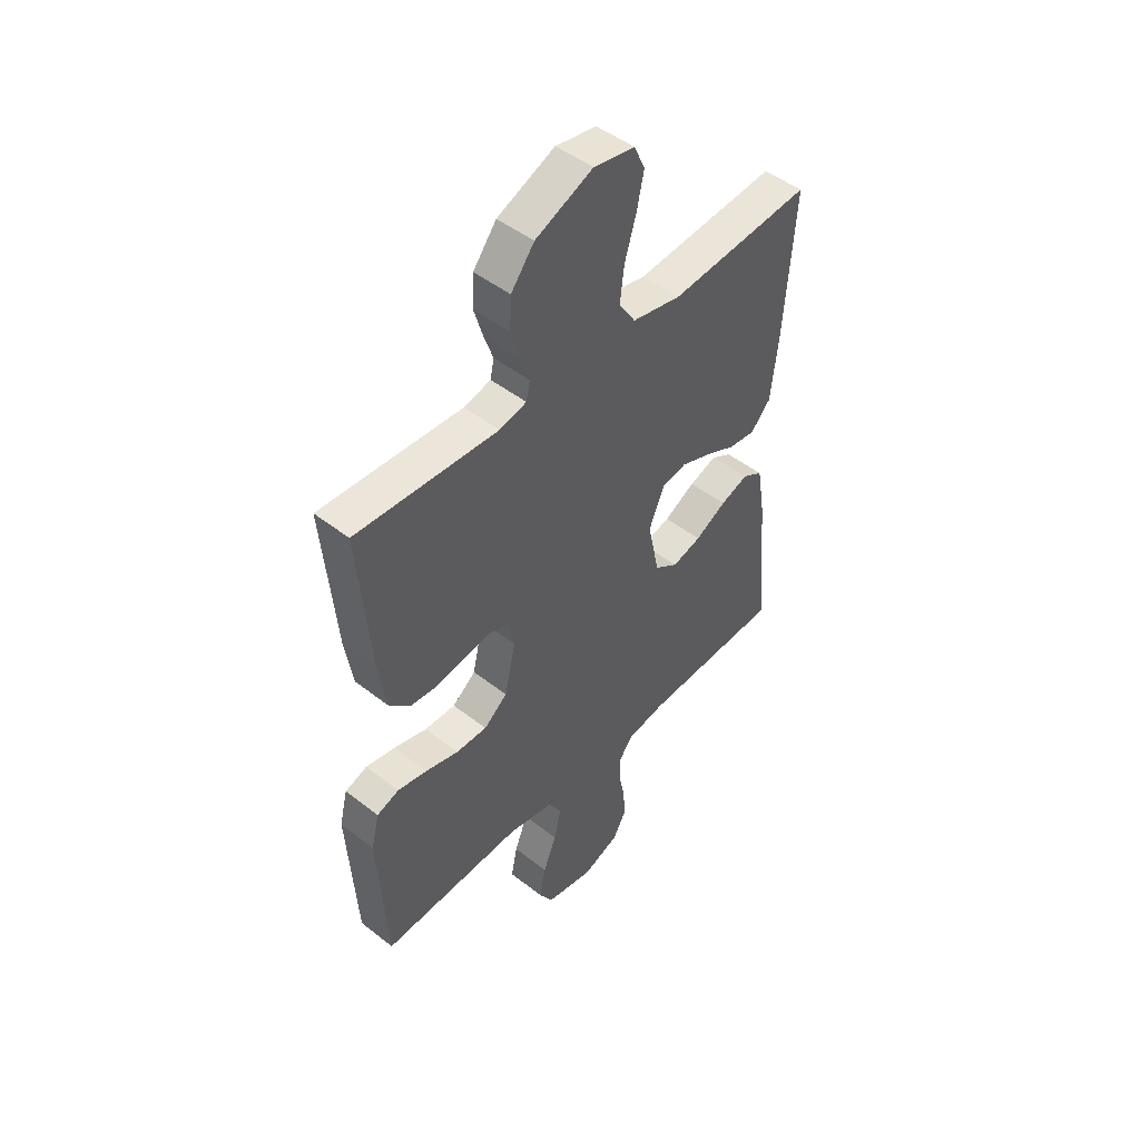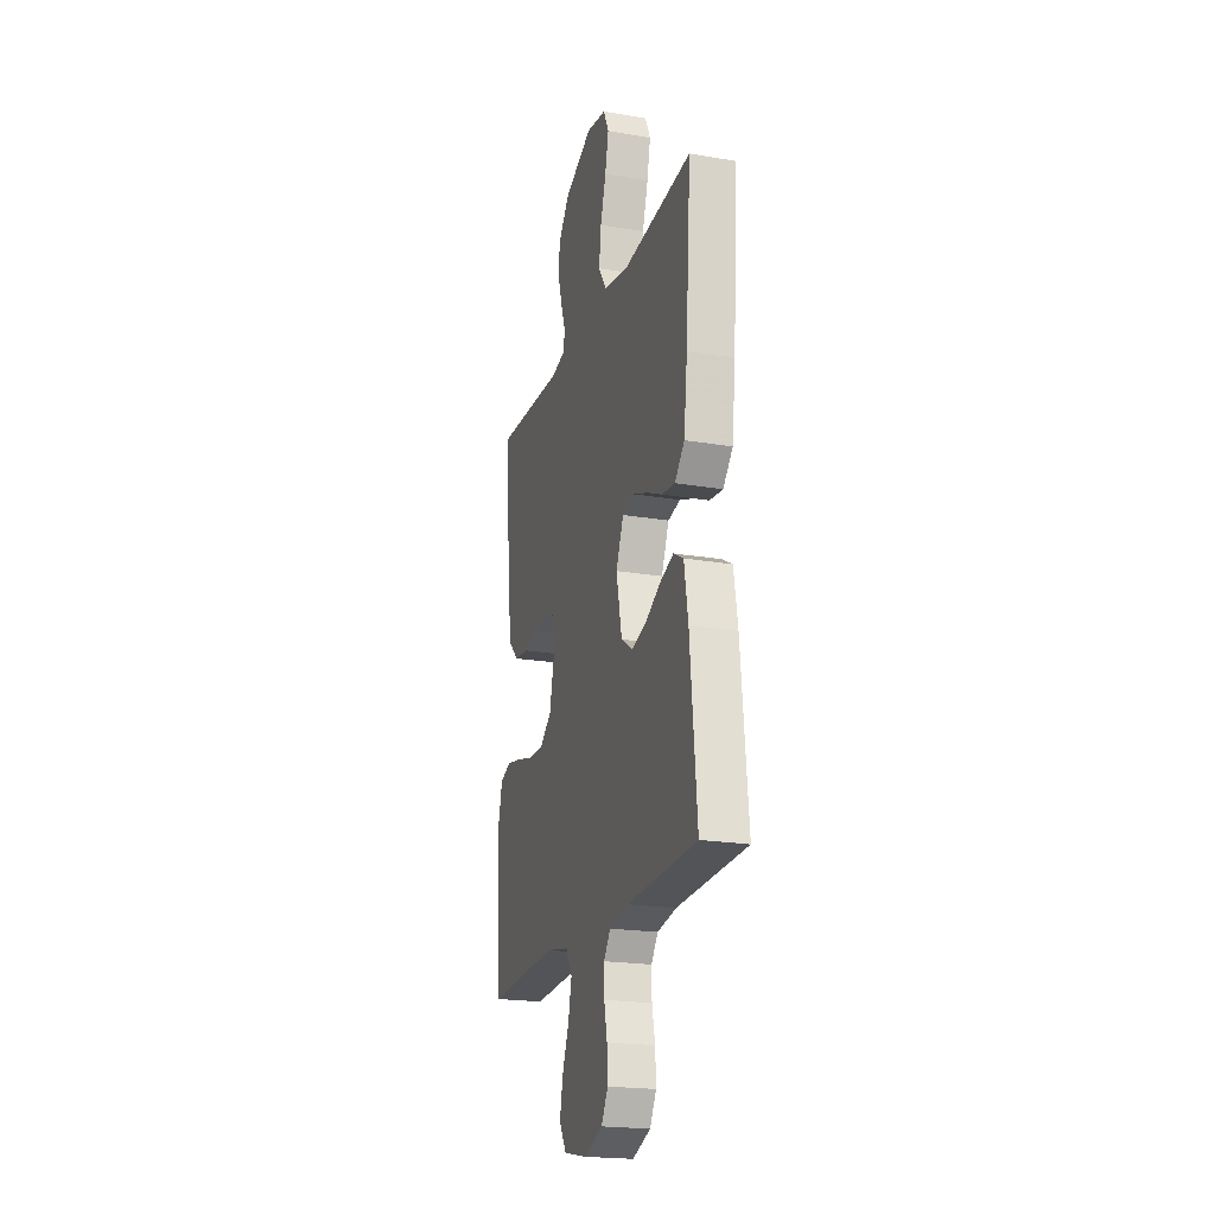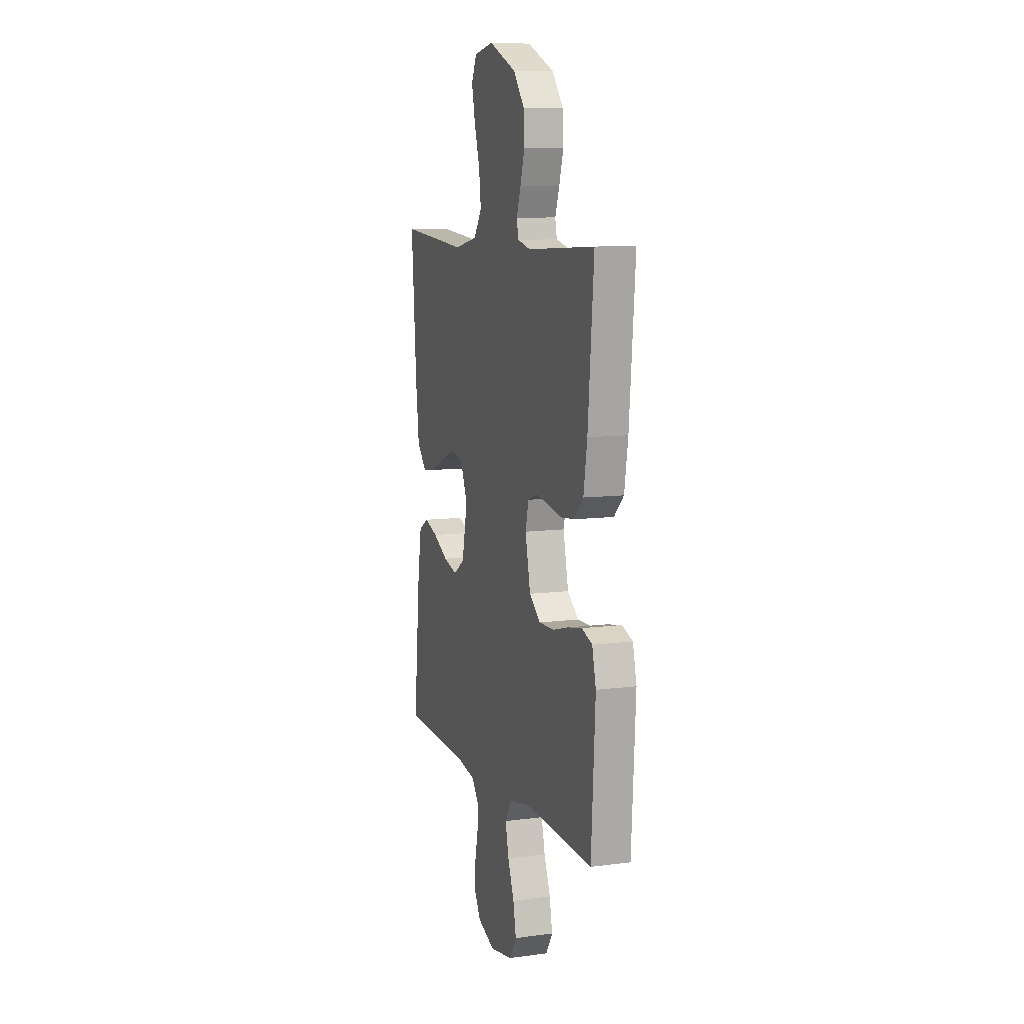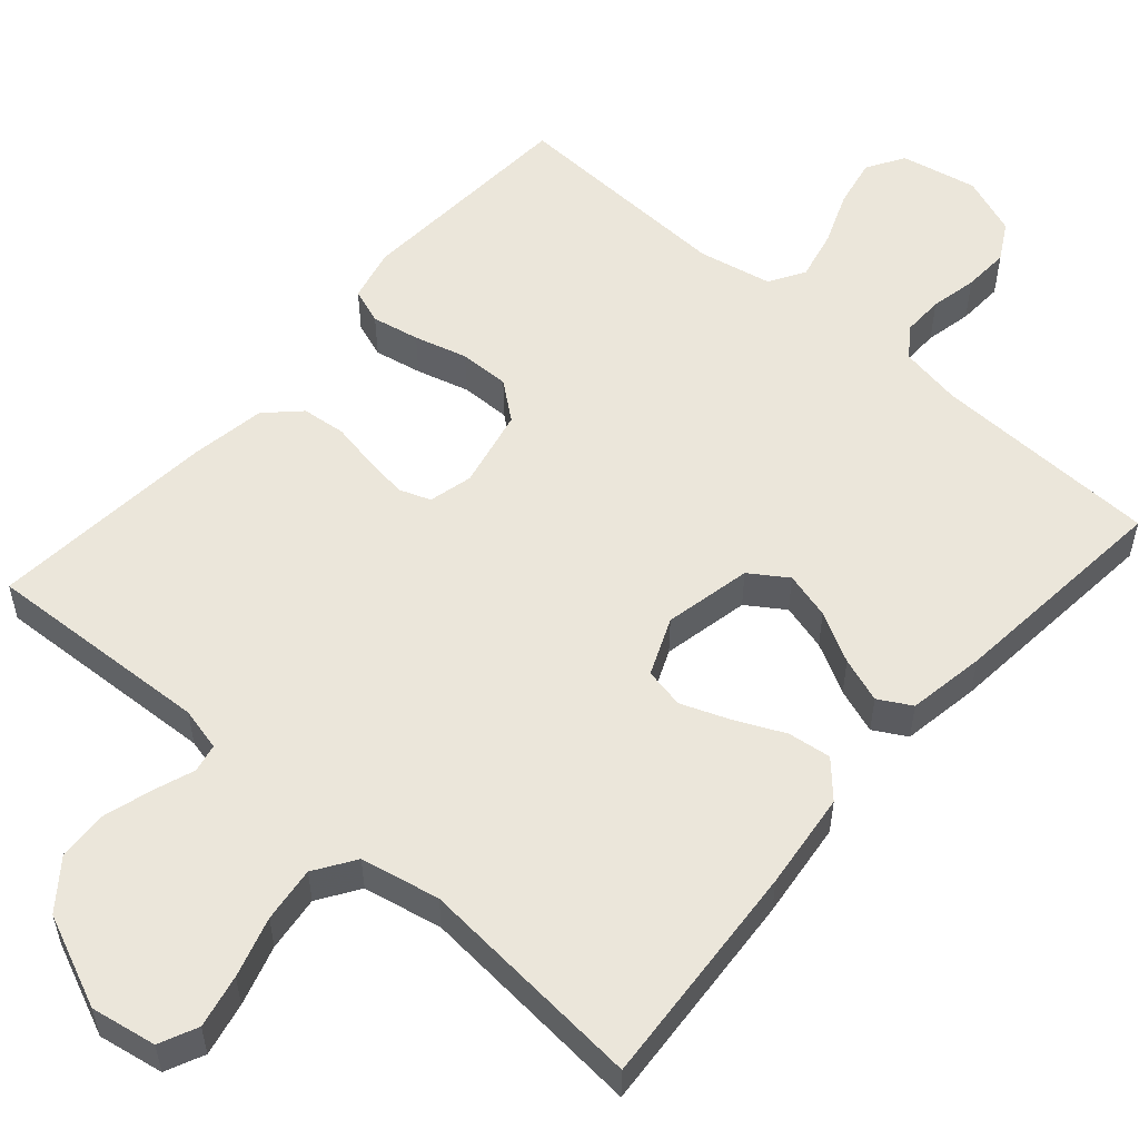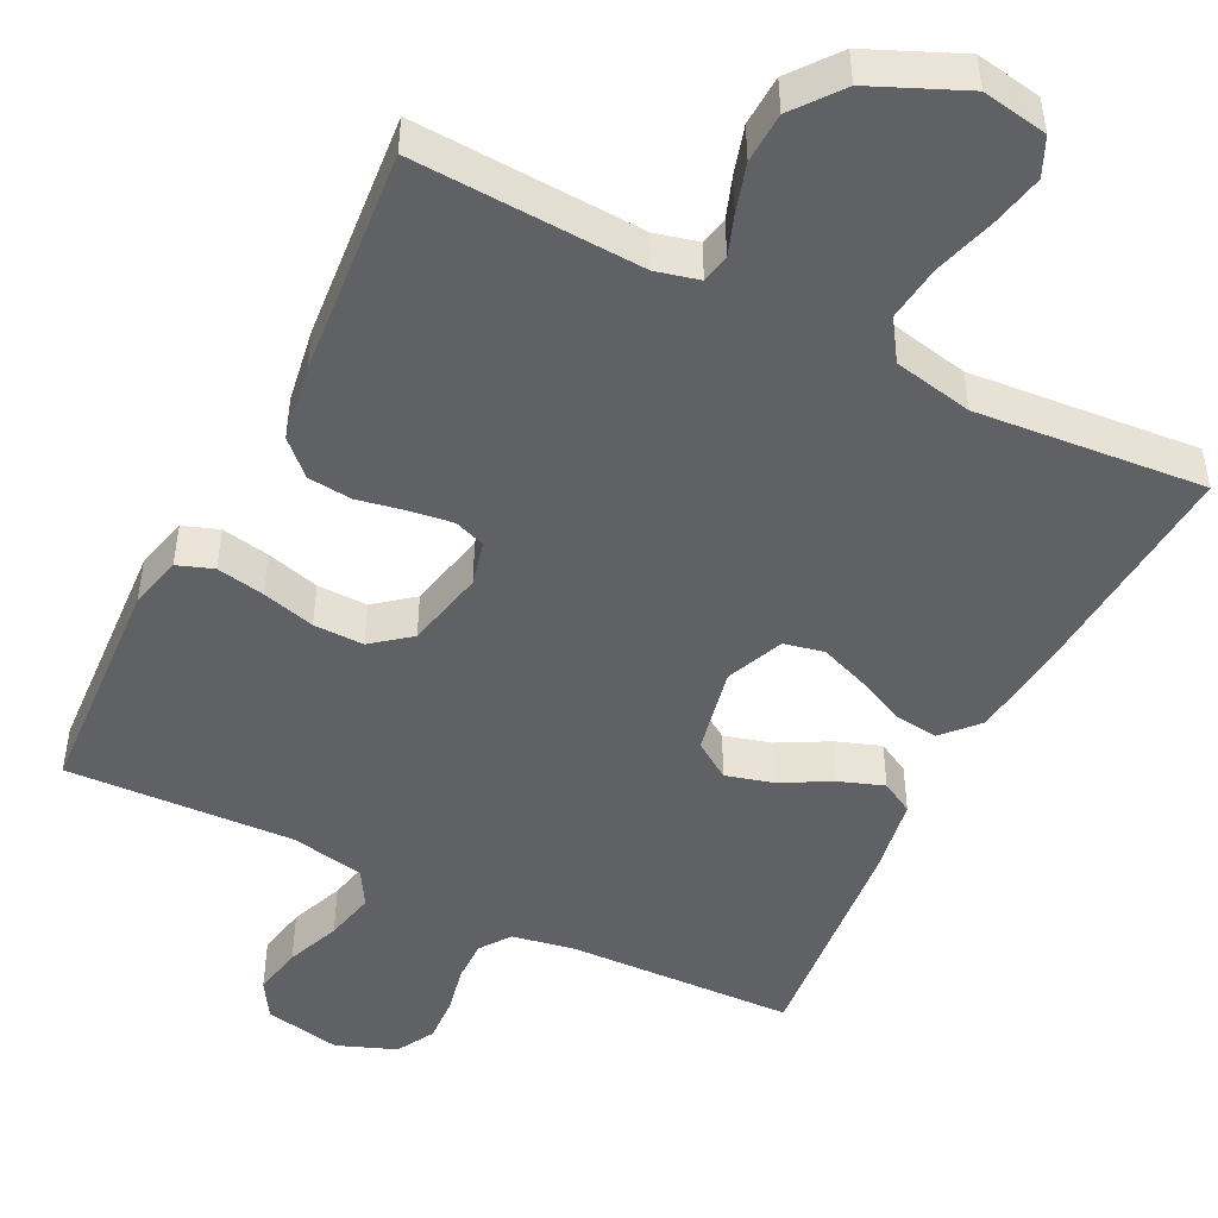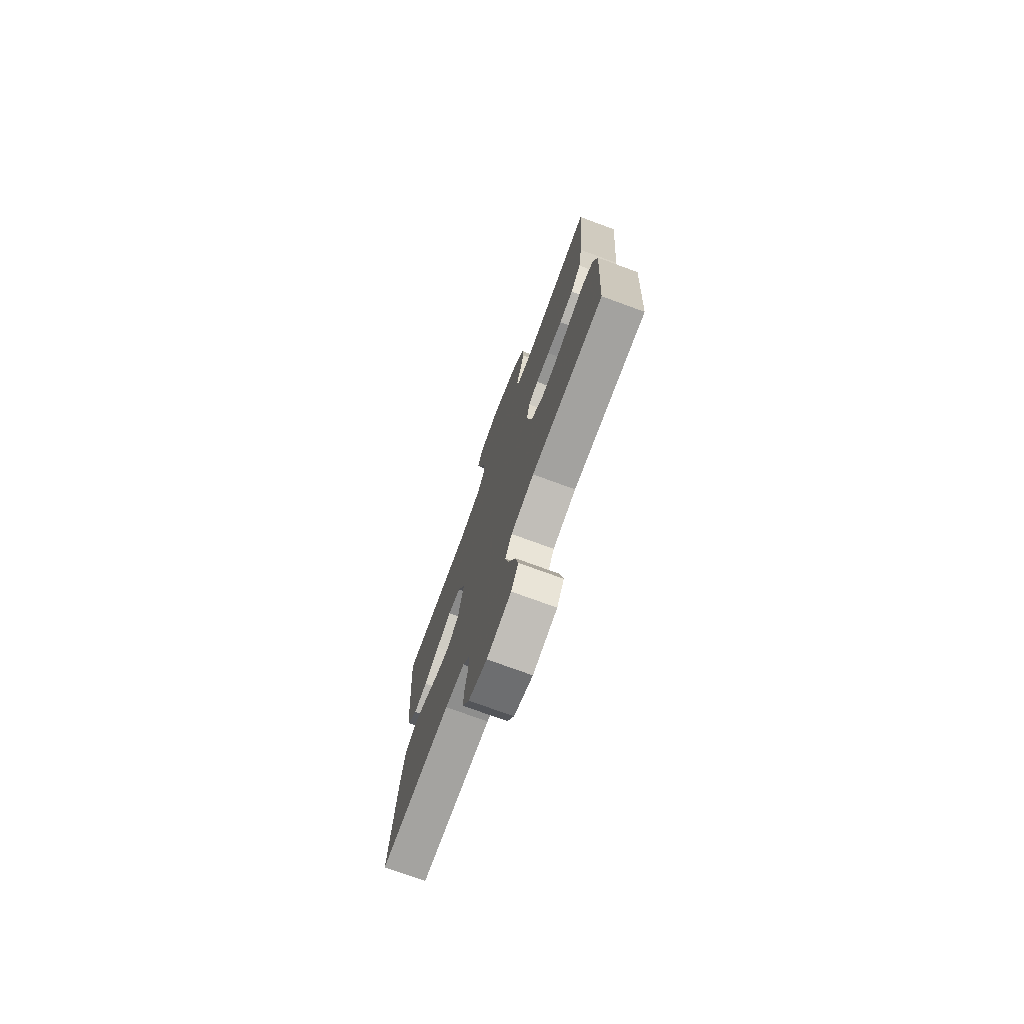
<metadata>
{"format":"obj","ext":"obj","renderer":"f3d","projection":"perspective","resolution":1024,"background":"white","views":[{"elev":47.7,"azim":-48.6,"up":"+Z"},{"elev":-21.0,"azim":73.0,"up":"+Z"},{"elev":9.4,"azim":-109.1,"up":"+Z"},{"elev":54.7,"azim":41.1,"up":"+Y"},{"elev":-48.1,"azim":-26.6,"up":"+Y"},{"elev":-75.1,"azim":-110.1,"up":"+Z"}]}
</metadata>
<code>
v 0.5 0.07 -0.5
v 0.2 0.07 -0.511
v 0.118 0.07 -0.526
v 0.089 0.07 -0.566
v 0.09 0.07 -0.621
v 0.103 0.07 -0.683
v 0.106 0.07 -0.744
v 0.078 0.07 -0.794
v 0 0.07 -0.824
v -0.101 0.07 -0.804
v -0.131 0.07 -0.755
v -0.118 0.07 -0.689
v -0.09 0.07 -0.618
v -0.075 0.07 -0.552
v -0.103 0.07 -0.505
v -0.2 0.07 -0.486
v -0.5 0.07 -0.5
v -0.518 0.07 -0.2
v -0.501 0.07 -0.13
v -0.454 0.07 -0.113
v -0.391 0.07 -0.125
v -0.321 0.07 -0.144
v -0.255 0.07 -0.145
v -0.205 0.07 -0.105
v -0.182 0.07 0
v -0.196 0.07 0.058
v -0.237 0.07 0.073
v -0.295 0.07 0.065
v -0.357 0.07 0.053
v -0.415 0.07 0.059
v -0.458 0.07 0.101
v -0.474 0.07 0.2
v -0.5 0.07 0.5
v -0.2 0.07 0.485
v -0.143 0.07 0.499
v -0.135 0.07 0.536
v -0.154 0.07 0.589
v -0.173 0.07 0.653
v -0.17 0.07 0.719
v -0.121 0.07 0.782
v 0 0.07 0.835
v 0.086 0.07 0.82
v 0.109 0.07 0.77
v 0.094 0.07 0.7
v 0.07 0.07 0.621
v 0.061 0.07 0.548
v 0.096 0.07 0.495
v 0.2 0.07 0.474
v 0.5 0.07 0.5
v 0.478 0.07 0.2
v 0.463 0.07 0.072
v 0.421 0.07 0.026
v 0.364 0.07 0.033
v 0.299 0.07 0.063
v 0.236 0.07 0.087
v 0.183 0.07 0.076
v 0.151 0.07 0
v 0.175 0.07 -0.115
v 0.224 0.07 -0.148
v 0.286 0.07 -0.131
v 0.352 0.07 -0.095
v 0.411 0.07 -0.074
v 0.454 0.07 -0.098
v 0.471 0.07 -0.2
v 0.5 0 -0.5
v 0.2 0 -0.511
v 0.118 0 -0.526
v 0.089 0 -0.566
v 0.09 0 -0.621
v 0.103 0 -0.683
v 0.106 0 -0.744
v 0.078 0 -0.794
v 0 0 -0.824
v -0.101 0 -0.804
v -0.131 0 -0.755
v -0.118 0 -0.689
v -0.09 0 -0.618
v -0.075 0 -0.552
v -0.103 0 -0.505
v -0.2 0 -0.486
v -0.5 0 -0.5
v -0.518 0 -0.2
v -0.501 0 -0.13
v -0.454 0 -0.113
v -0.391 0 -0.125
v -0.321 0 -0.144
v -0.255 0 -0.145
v -0.205 0 -0.105
v -0.182 0 0
v -0.196 0 0.058
v -0.237 0 0.073
v -0.295 0 0.065
v -0.357 0 0.053
v -0.415 0 0.059
v -0.458 0 0.101
v -0.474 0 0.2
v -0.5 0 0.5
v -0.2 0 0.485
v -0.143 0 0.499
v -0.135 0 0.536
v -0.154 0 0.589
v -0.173 0 0.653
v -0.17 0 0.719
v -0.121 0 0.782
v 0 0 0.835
v 0.086 0 0.82
v 0.109 0 0.77
v 0.094 0 0.7
v 0.07 0 0.621
v 0.061 0 0.548
v 0.096 0 0.495
v 0.2 0 0.474
v 0.5 0 0.5
v 0.478 0 0.2
v 0.463 0 0.072
v 0.421 0 0.026
v 0.364 0 0.033
v 0.299 0 0.063
v 0.236 0 0.087
v 0.183 0 0.076
v 0.151 0 0
v 0.175 0 -0.115
v 0.224 0 -0.148
v 0.286 0 -0.131
v 0.352 0 -0.095
v 0.411 0 -0.074
v 0.454 0 -0.098
v 0.471 0 -0.2
f 64 1 2
f 63 64 2
f 62 63 2
f 61 62 2
f 60 61 2
f 59 60 2 3
f 58 59 3 4
f 57 58 4
f 52 53 54
f 51 52 54
f 50 51 54
f 49 50 54
f 48 49 54
f 47 48 54 55
f 46 47 55 56
f 43 44 45
f 42 43 45
f 41 42 45
f 40 41 45
f 39 40 45
f 38 39 45
f 37 38 45
f 36 37 45
f 35 36 45 46
f 46 56 57
f 35 46 57
f 34 35 57
f 32 33 34
f 31 32 34
f 30 31 34
f 29 30 34
f 28 29 34
f 20 21 22
f 19 20 22
f 18 19 22
f 17 18 22
f 16 17 22
f 15 16 22 23
f 14 15 23 24
f 11 12 13
f 10 11 13
f 9 10 13
f 8 9 13
f 7 8 13
f 6 7 13
f 5 6 13
f 4 5 13 14
f 14 24 25
f 4 14 25
f 57 4 25
f 27 28 34
f 26 27 34 57
f 25 26 57
f 66 65 128
f 66 128 127
f 66 127 126
f 66 126 125
f 66 125 124
f 67 66 124 123
f 68 67 123 122
f 68 122 121
f 118 117 116
f 118 116 115
f 118 115 114
f 118 114 113
f 118 113 112
f 119 118 112 111
f 120 119 111 110
f 109 108 107
f 109 107 106
f 109 106 105
f 109 105 104
f 109 104 103
f 109 103 102
f 109 102 101
f 109 101 100
f 110 109 100 99
f 121 120 110
f 121 110 99
f 121 99 98
f 98 97 96
f 98 96 95
f 98 95 94
f 98 94 93
f 98 93 92
f 86 85 84
f 86 84 83
f 86 83 82
f 86 82 81
f 86 81 80
f 87 86 80 79
f 88 87 79 78
f 77 76 75
f 77 75 74
f 77 74 73
f 77 73 72
f 77 72 71
f 77 71 70
f 77 70 69
f 78 77 69 68
f 89 88 78
f 89 78 68
f 89 68 121
f 98 92 91
f 121 98 91 90
f 121 90 89
f 1 65 66 2
f 2 66 67 3
f 3 67 68 4
f 4 68 69 5
f 5 69 70 6
f 6 70 71 7
f 7 71 72 8
f 8 72 73 9
f 9 73 74 10
f 10 74 75 11
f 11 75 76 12
f 12 76 77 13
f 13 77 78 14
f 14 78 79 15
f 15 79 80 16
f 16 80 81 17
f 17 81 82 18
f 18 82 83 19
f 19 83 84 20
f 20 84 85 21
f 21 85 86 22
f 22 86 87 23
f 23 87 88 24
f 24 88 89 25
f 25 89 90 26
f 26 90 91 27
f 27 91 92 28
f 28 92 93 29
f 29 93 94 30
f 30 94 95 31
f 31 95 96 32
f 32 96 97 33
f 33 97 98 34
f 34 98 99 35
f 35 99 100 36
f 36 100 101 37
f 37 101 102 38
f 38 102 103 39
f 39 103 104 40
f 40 104 105 41
f 41 105 106 42
f 42 106 107 43
f 43 107 108 44
f 44 108 109 45
f 45 109 110 46
f 46 110 111 47
f 47 111 112 48
f 48 112 113 49
f 49 113 114 50
f 50 114 115 51
f 51 115 116 52
f 52 116 117 53
f 53 117 118 54
f 54 118 119 55
f 55 119 120 56
f 56 120 121 57
f 57 121 122 58
f 58 122 123 59
f 59 123 124 60
f 60 124 125 61
f 61 125 126 62
f 62 126 127 63
f 63 127 128 64
f 64 128 65 1

</code>
